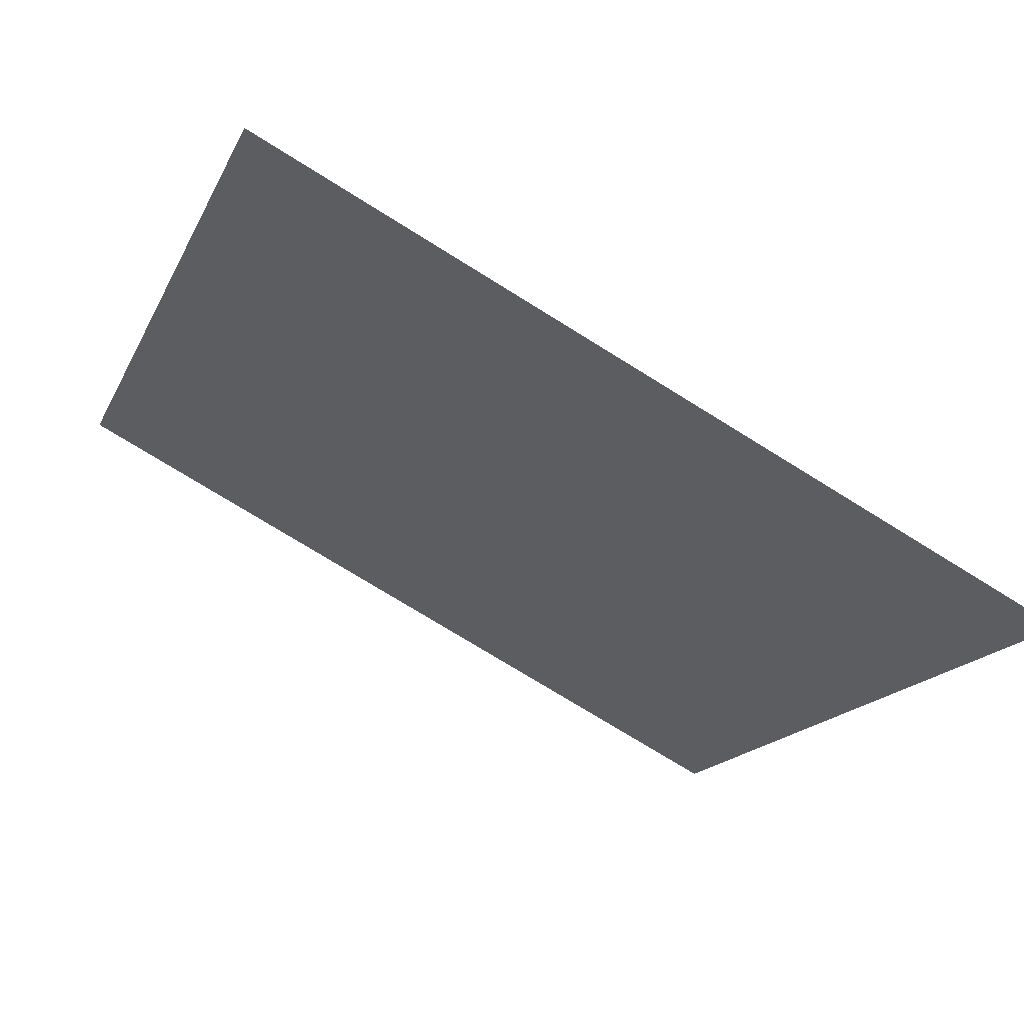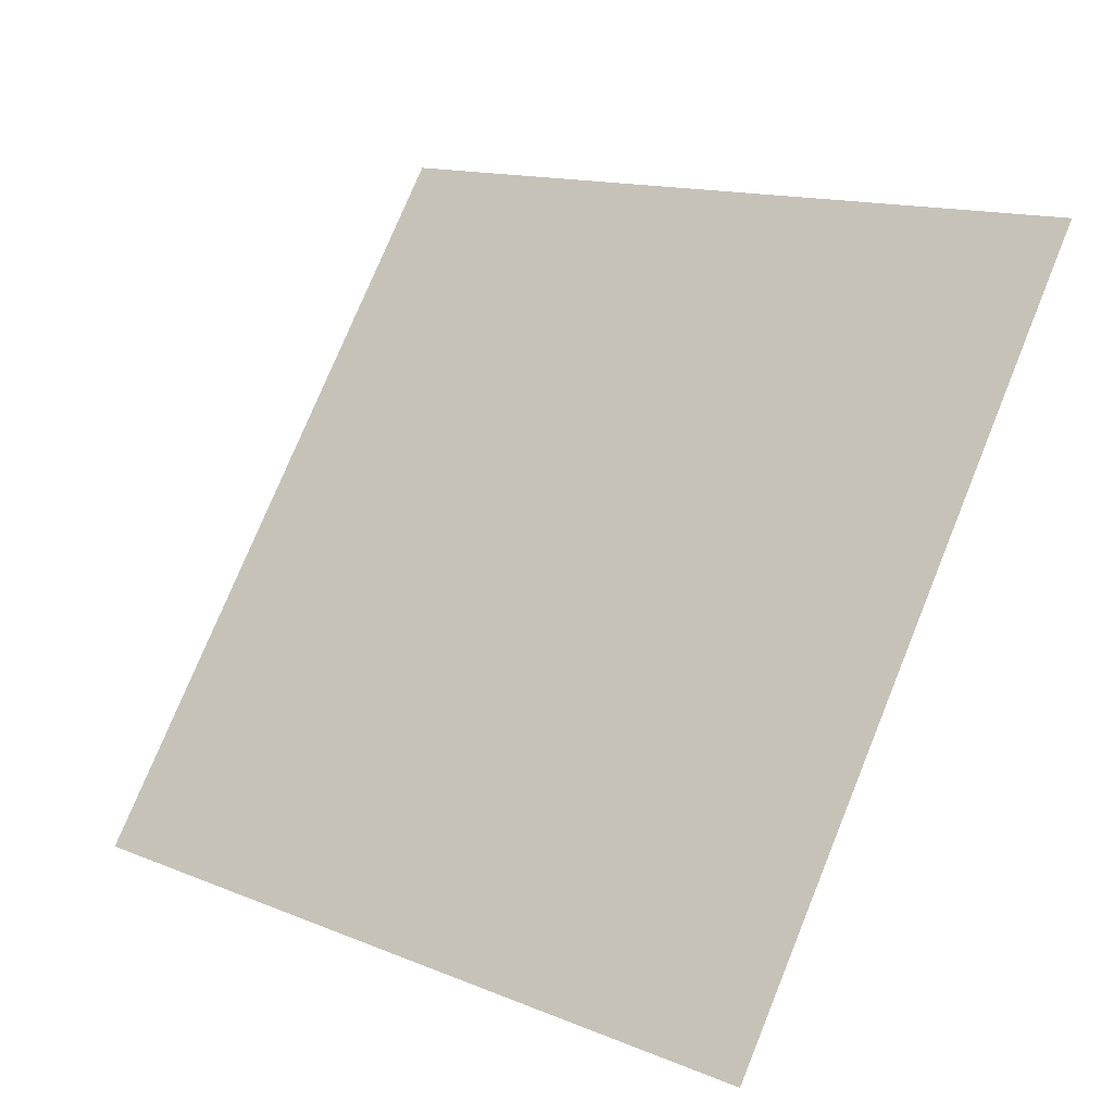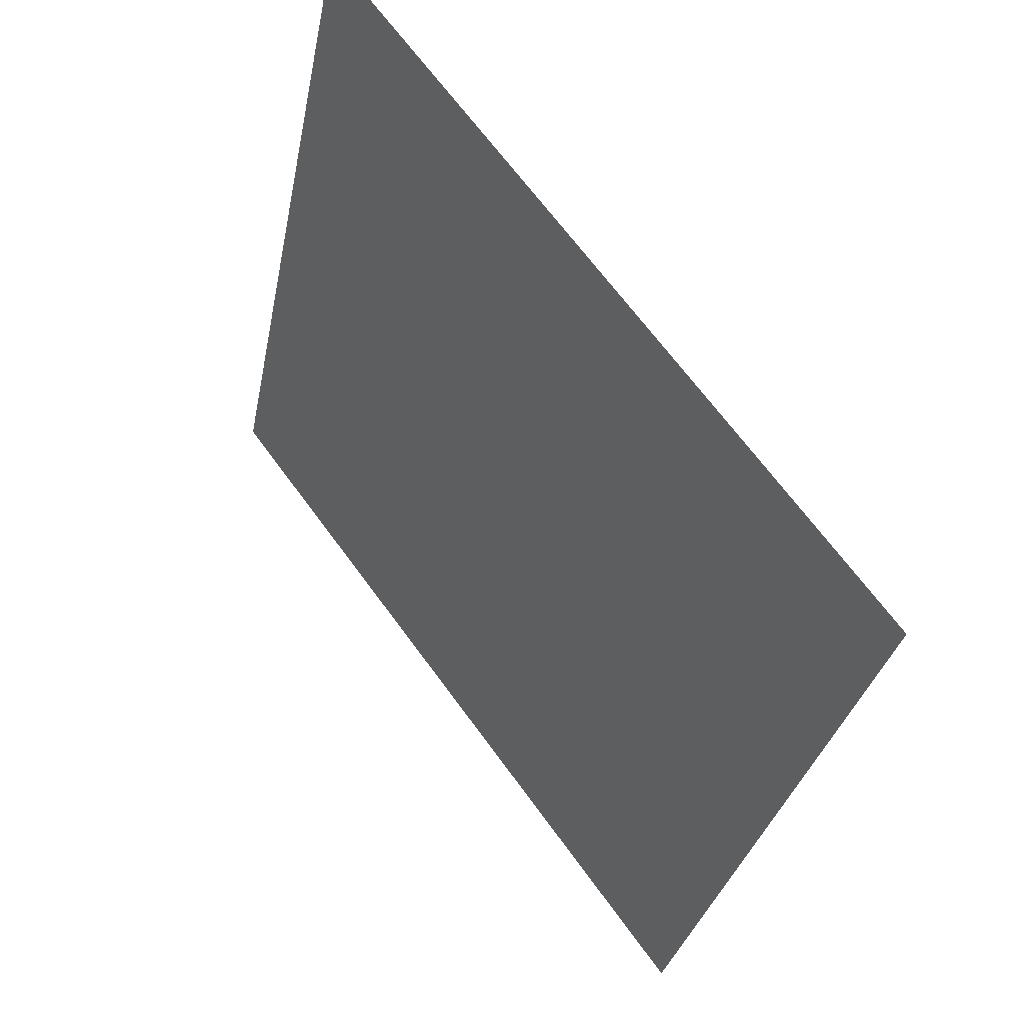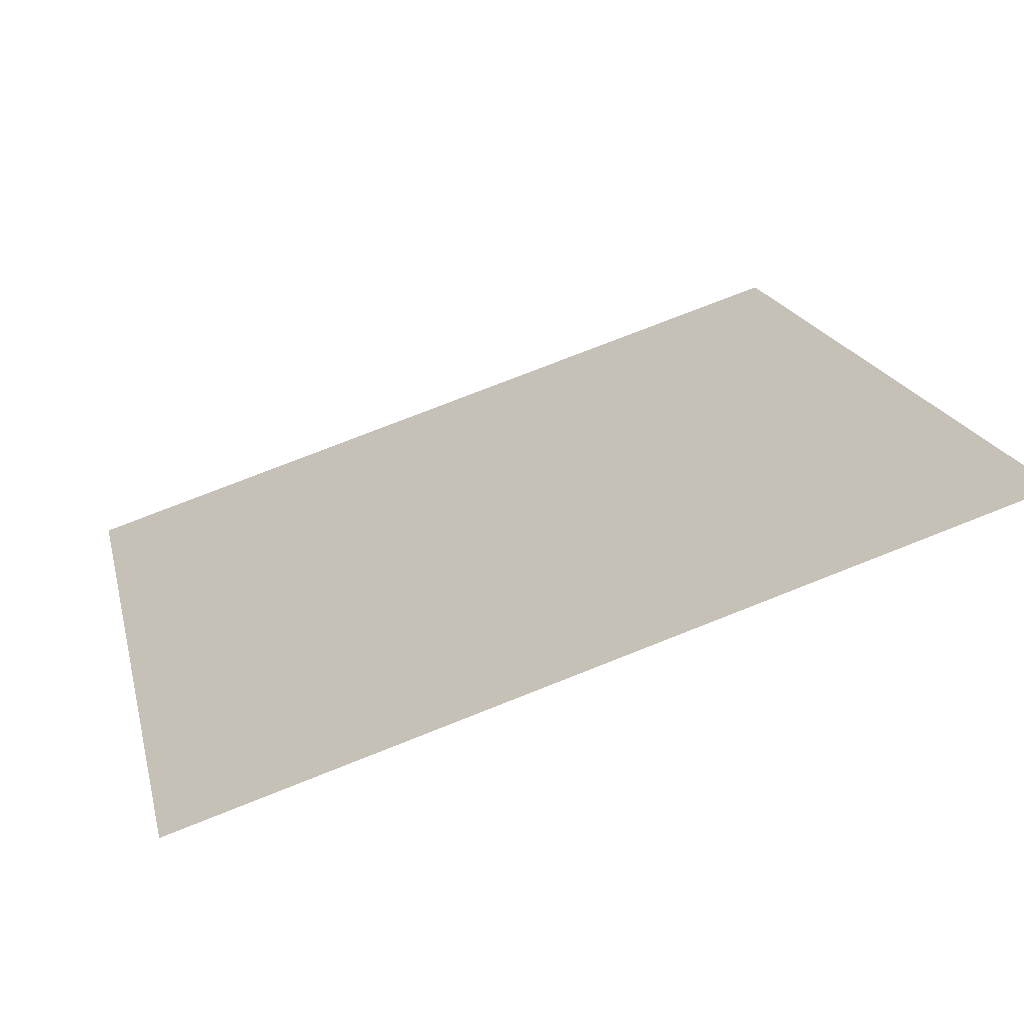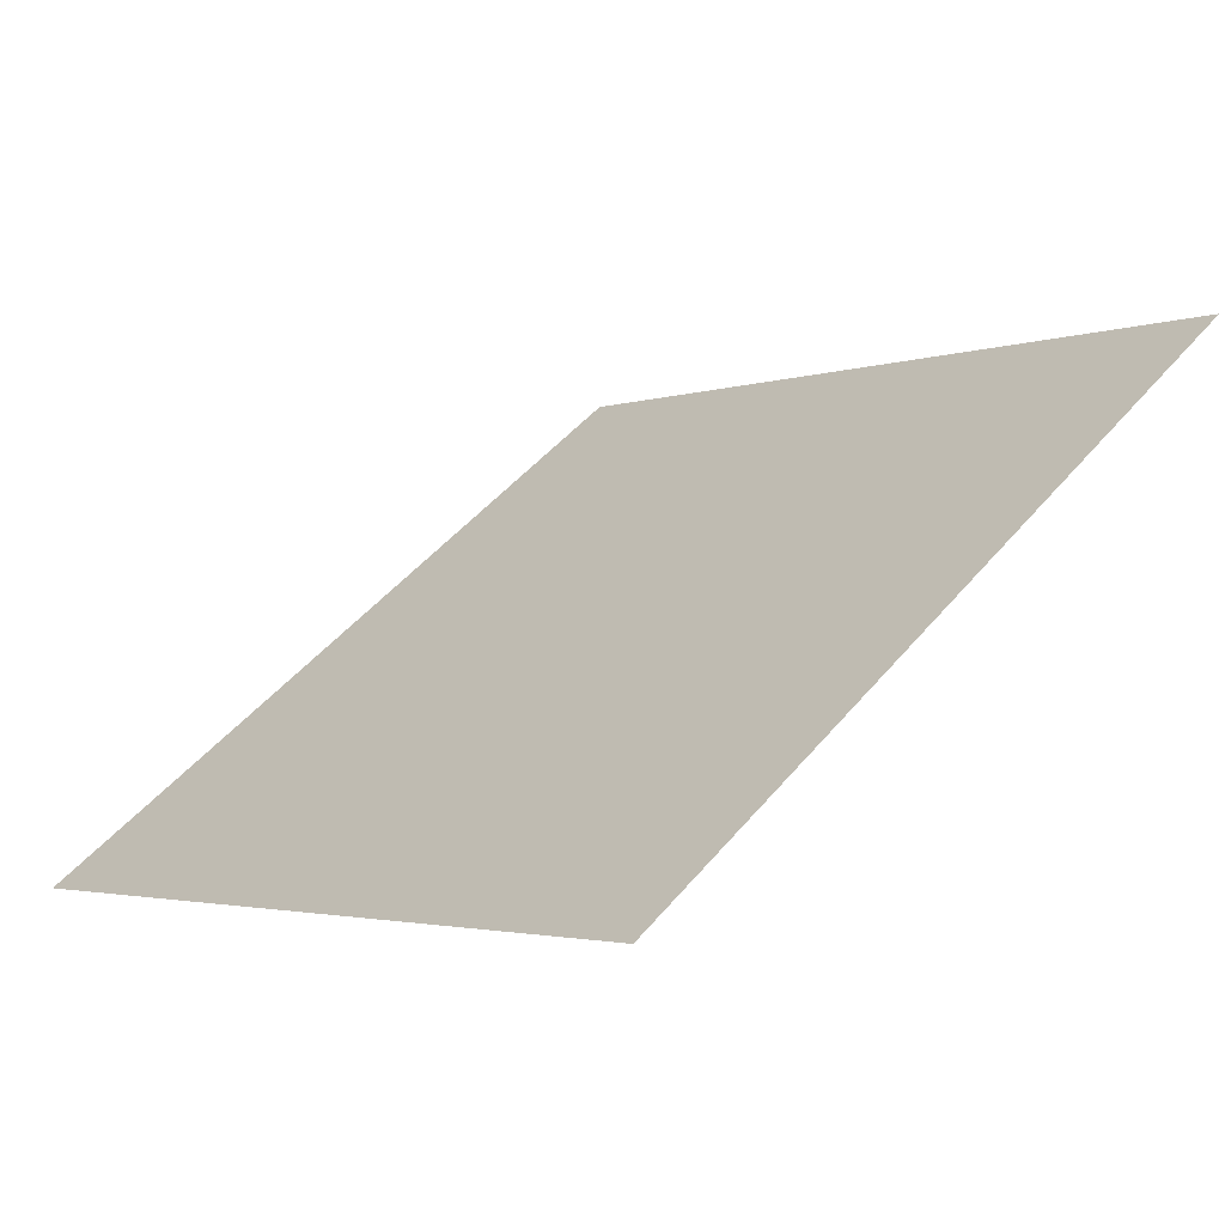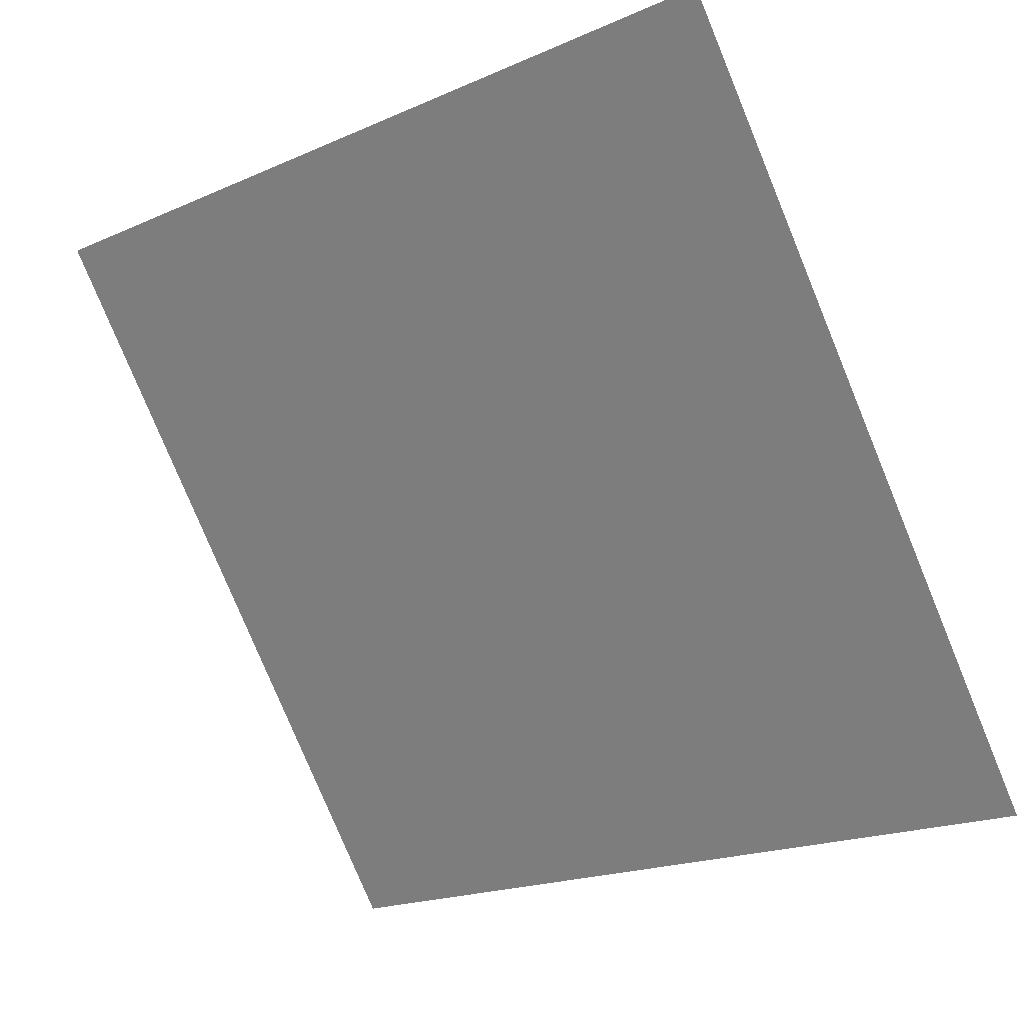
<metadata>
{"format":"obj","ext":"obj","renderer":"f3d","projection":"perspective","resolution":1024,"background":"white","views":[{"elev":-73.5,"azim":-33.2,"up":"+Z"},{"elev":77.9,"azim":-67.2,"up":"+Y"},{"elev":-30.4,"azim":-102.0,"up":"+Z"},{"elev":73.2,"azim":157.0,"up":"+Z"},{"elev":48.7,"azim":-52.0,"up":"+Y"},{"elev":-18.7,"azim":-142.1,"up":"+Z"}]}
</metadata>
<code>
v 0.2833 0.8146 0.5519
v 0.2767 0.8147 0.5519
v 0.2768 0.8186 0.5572
v 0.2834 0.8185 0.5571
f 4 3 2 1

</code>
